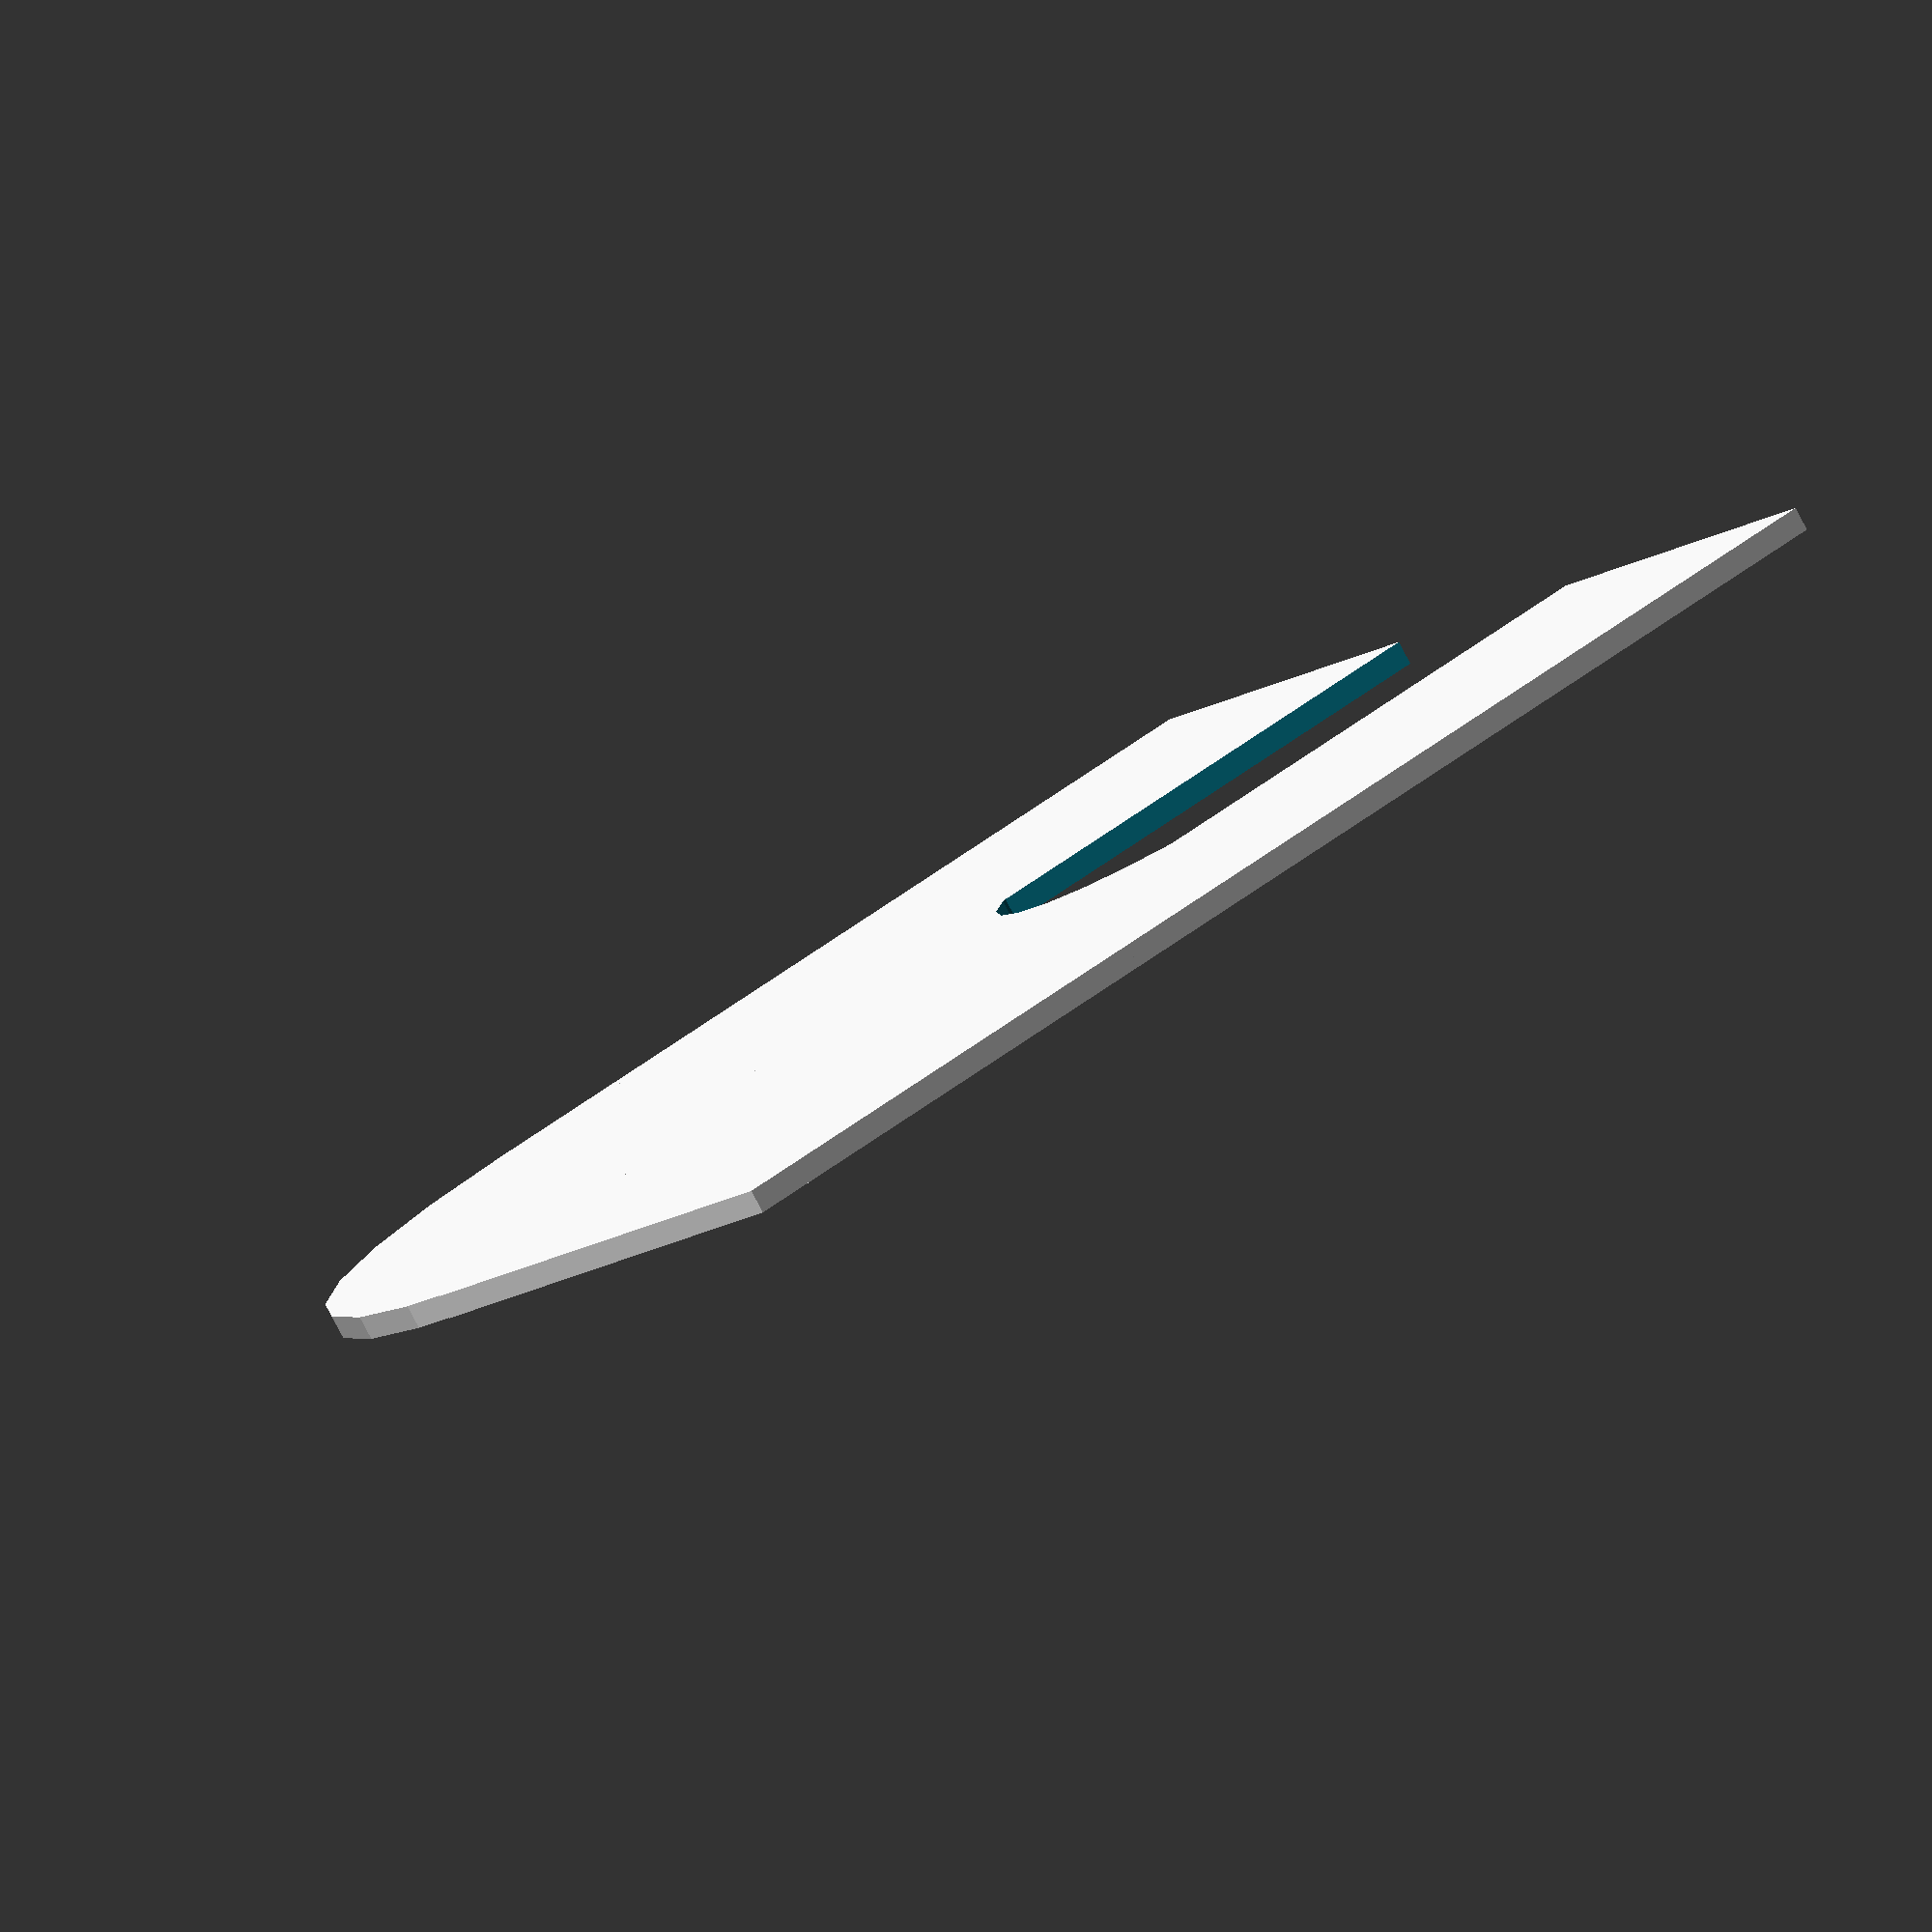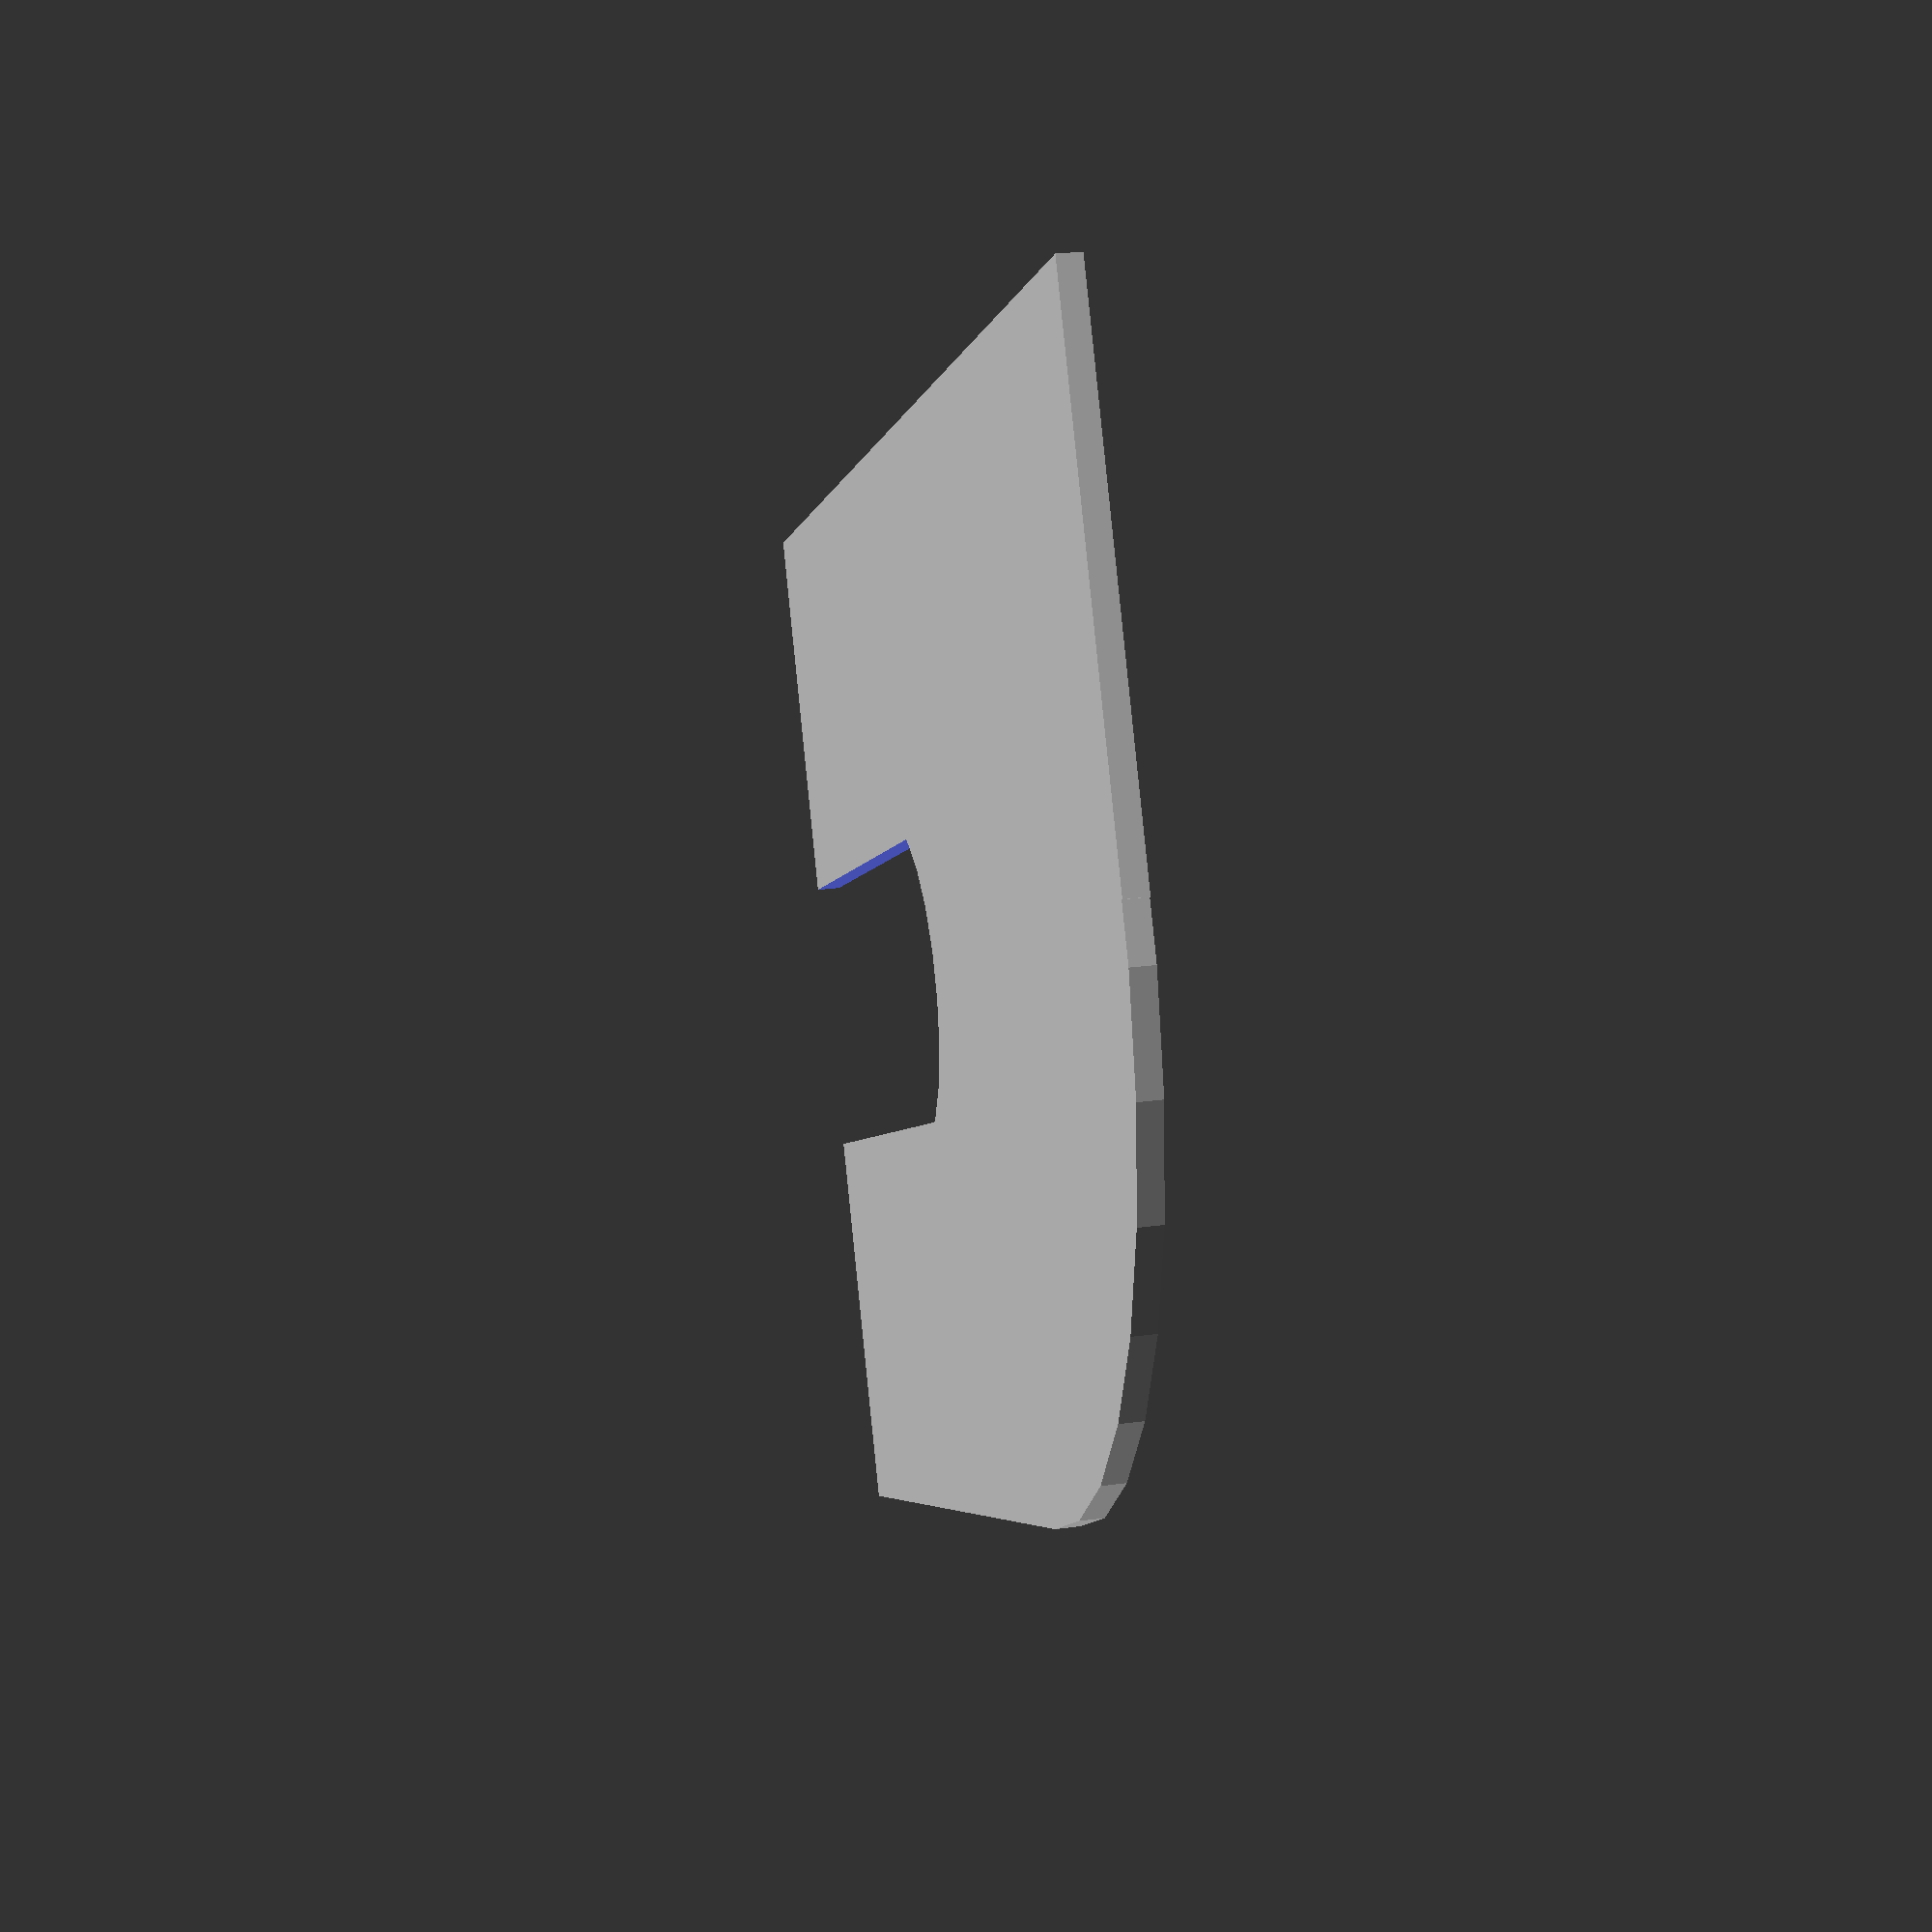
<openscad>
width = 45;
height = 40;
axle = 14;
flats = 12;
elongation = 0;

difference() {

    union() {
        // fillet
        translate([width/2, -elongation]) circle(width/2);
        square([width, height]);
        translate([0, -width/2-elongation]) square([width/2, width/2]);
        translate([0, -elongation]) square([width, elongation]);
    }

    // axle hole
    intersection() {
        translate([width/2, height/2]) circle(d=axle);
   
        // axle slot
        translate([(width-flats)/2, (height-axle)/2]) square([flats, axle]);
    }
    
    translate([(width-flats)/2, height/2]) square([flats, 25]);
}
</openscad>
<views>
elev=262.1 azim=129.8 roll=332.1 proj=o view=wireframe
elev=335.4 azim=118.4 roll=257.7 proj=p view=wireframe
</views>
